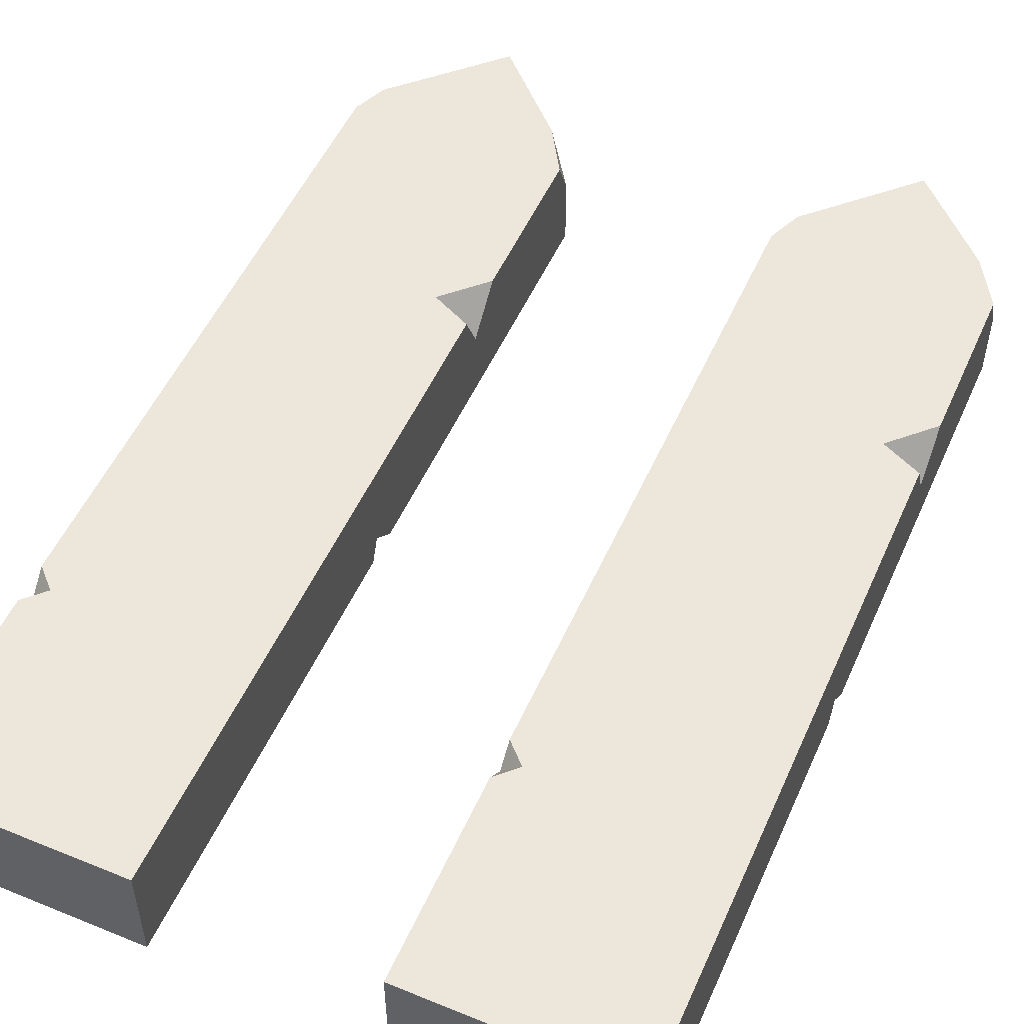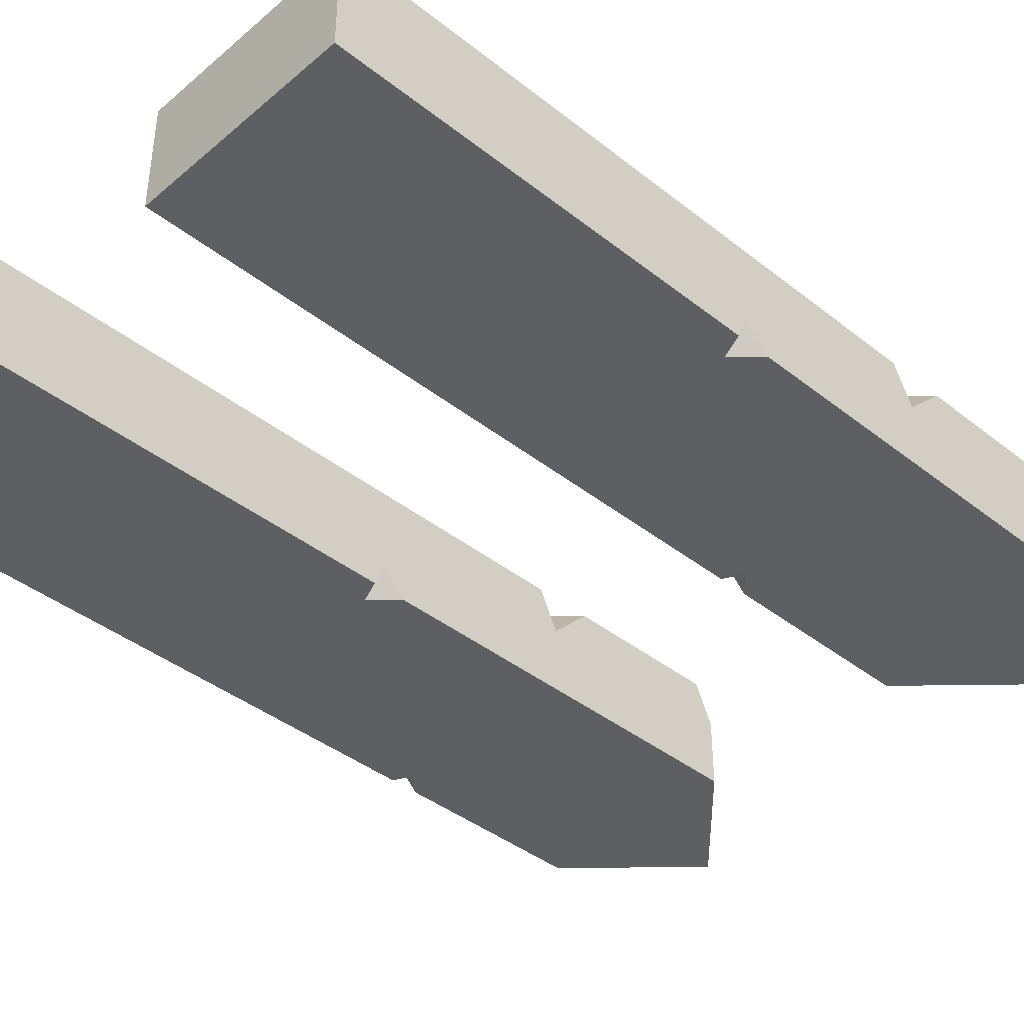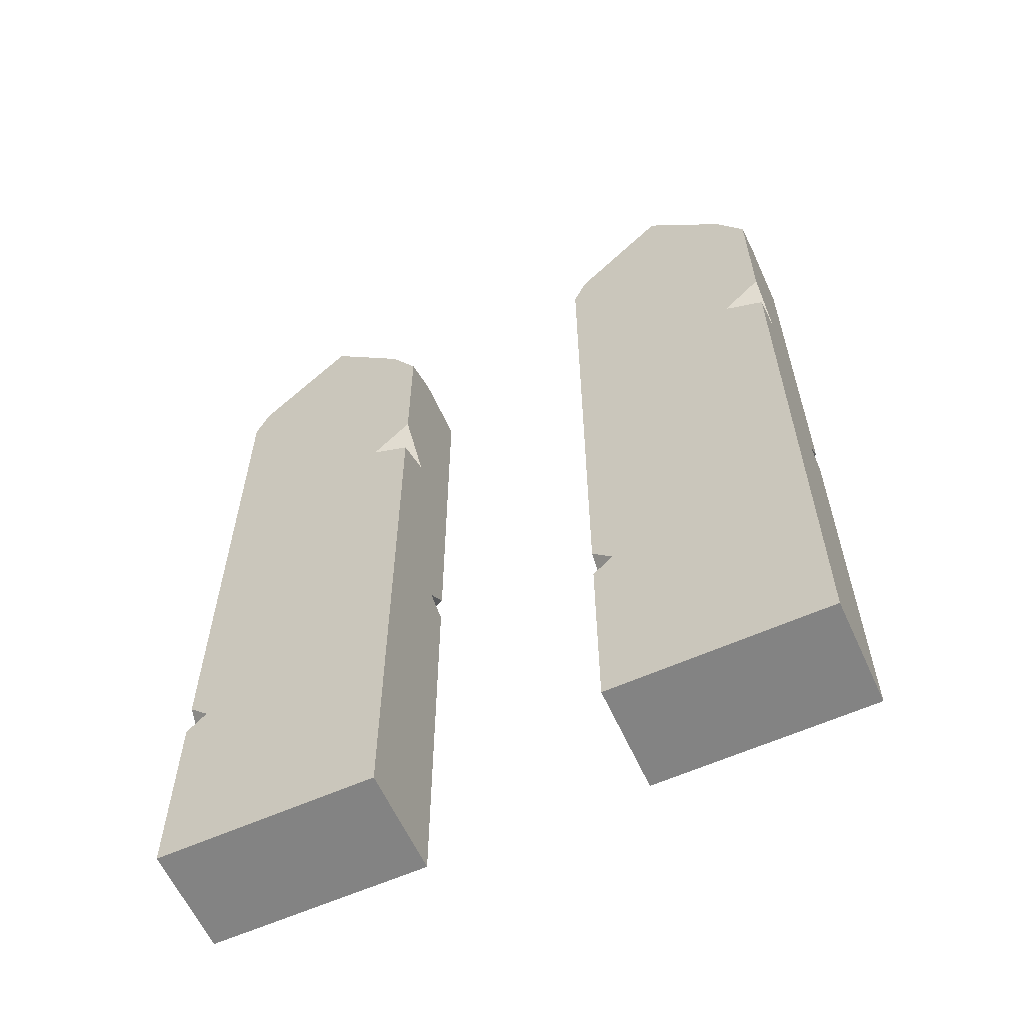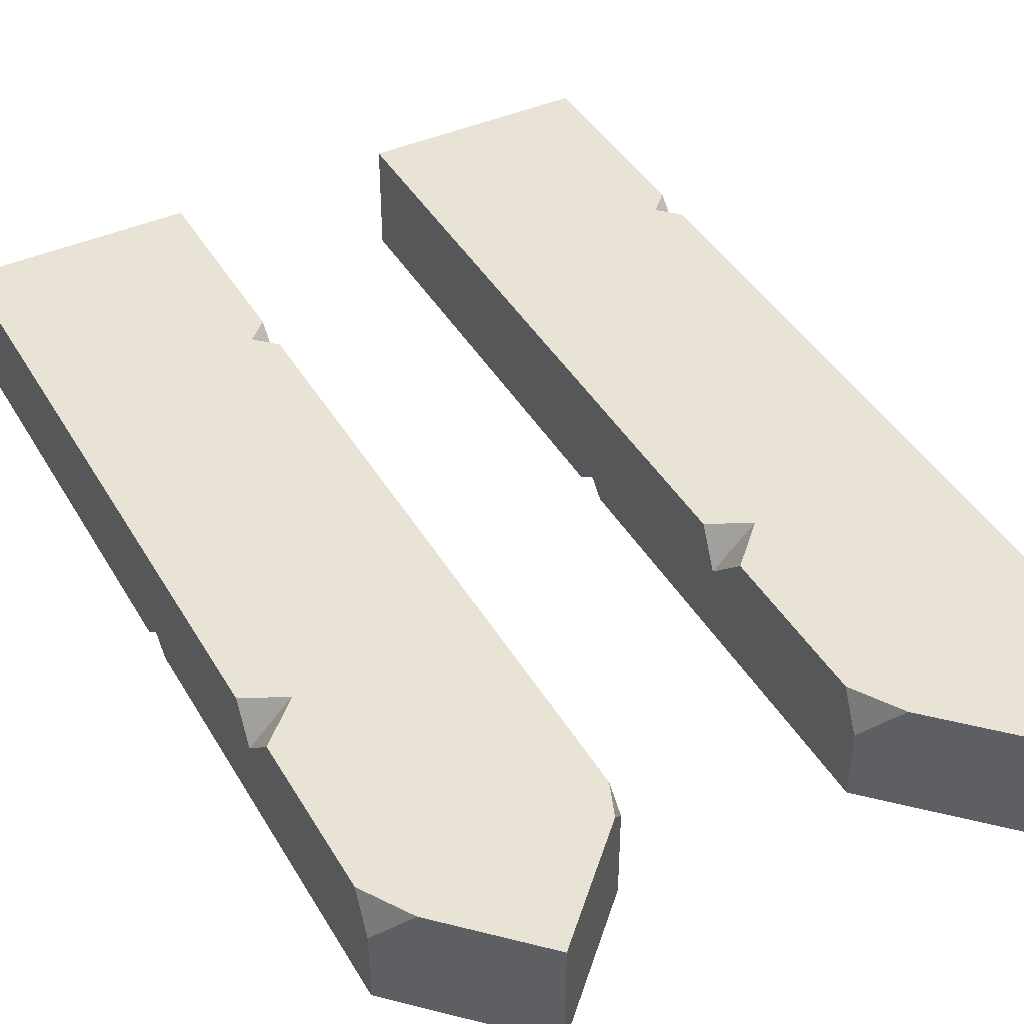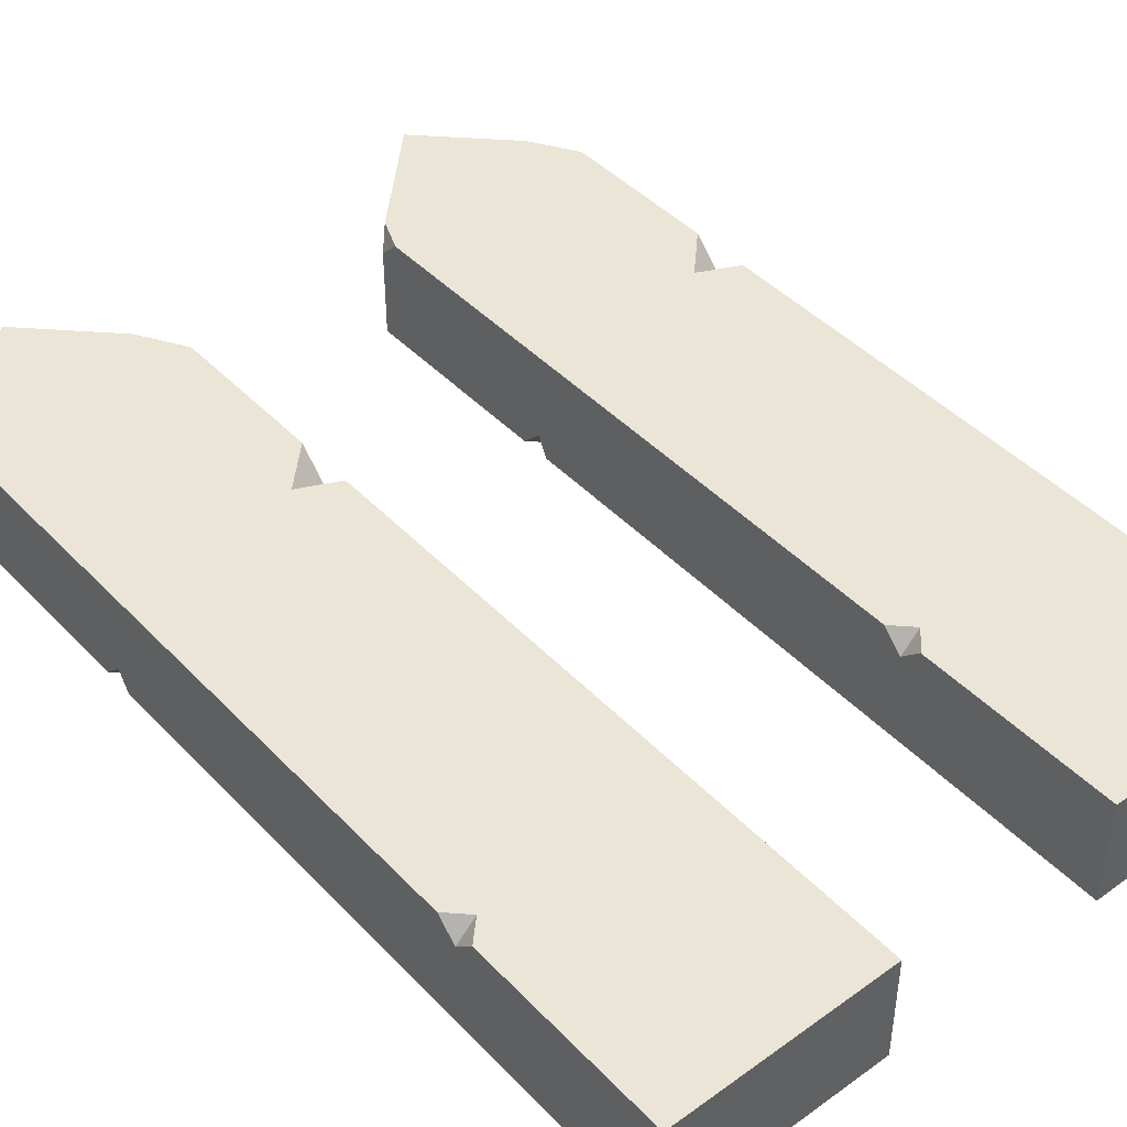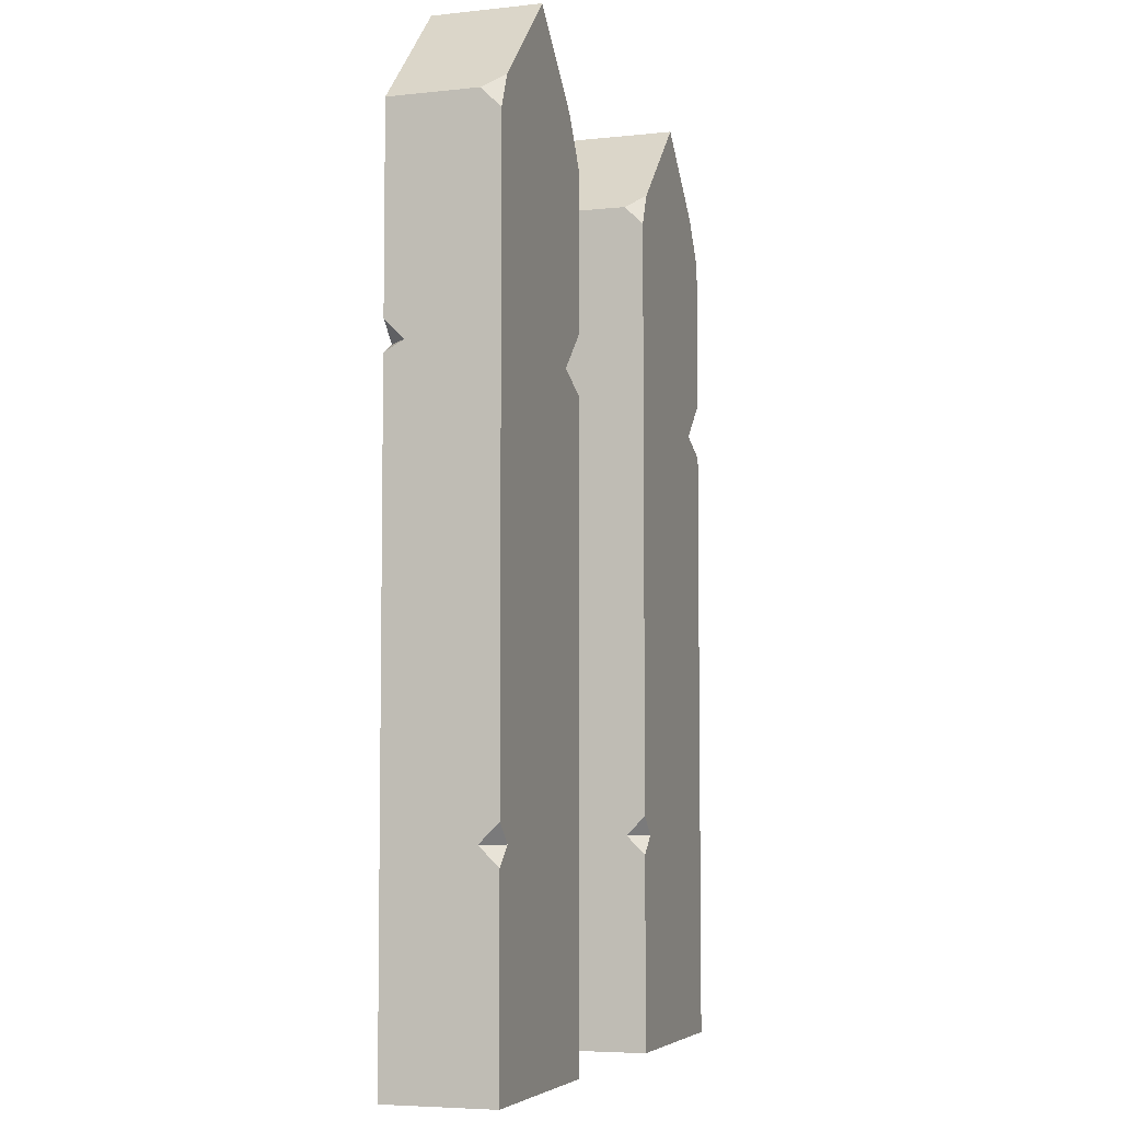
<metadata>
{"format":"obj","ext":"obj","renderer":"f3d","projection":"perspective","resolution":1024,"background":"white","views":[{"elev":52.3,"azim":23.7,"up":"+Z"},{"elev":-40.5,"azim":46.0,"up":"+Z"},{"elev":-61.0,"azim":24.4,"up":"+Y"},{"elev":42.2,"azim":151.8,"up":"+Z"},{"elev":44.2,"azim":-40.0,"up":"+Z"},{"elev":-5.7,"azim":-71.7,"up":"+Y"}]}
</metadata>
<code>
g Combined Mesh (root: scene) 10
v -46 3 30.73
v -46.23 3 30.5
v -46 2.909 30.5
v -48 1 31.32
v -47.82 1 31.5
v -48 0.82 31.5
v -48 1 31.32
v -48 1.18 31.5
v -47.82 1 31.5
v -47.82 5 30.5
v -48 5.18 30.5
v -48 5 30.68
v -48 7 31.32
v -47.87 7.127 31.5
v -48 6.82 31.5
v -47.82 5 30.5
v -48 5 30.68
v -48 4.903 30.5
v -46.37 5 31.5
v -46 5.367 31.5
v -46 5 31.13
v -46.26 7.26 31.5
v -46 7 31.13
v -46 6.829 31.5
v -46.37 5 31.5
v -46 5 31.13
v -46 4.823 31.5
v -46 3 30.73
v -46 3.228 30.5
v -46.23 3 30.5
v -47 -1 31.5
v -46 1 31.5
v -46 -1 31.5
v -47 1 31.5
v -48 -1 31.5
v -48 0.82 31.5
v -46 3 31.5
v -47 3 31.5
v -47.82 1 31.5
v -48 1.18 31.5
v -48 3 31.5
v -46 4.823 31.5
v -48 5 31.5
v -47 5 31.5
v -46.37 5 31.5
v -46 5.367 31.5
v -47 8 31.5
v -46 6.829 31.5
v -46.26 7.26 31.5
v -47 8 31.5
v -47 5 31.5
v -48 6.82 31.5
v -47.87 7.127 31.5
v -47 -1 30.5
v -46 -1 31.5
v -46 -1 30.5
v -47 -1 31.5
v -48 -1 31.5
v -48 -1 30.5
v -48 7 31.32
v -48 7 30.5
v -47 8 30.5
v -47 8 31.5
v -47.87 7.127 31.5
v -46 1 30.5
v -46 -1 30.5
v -46 -1 31.5
v -46 1 31.5
v -46 3 30.73
v -46 2.909 30.5
v -46 3 31.5
v -48 -1 31.5
v -48 -1 30.5
v -48 1 30.5
v -48 1 31.32
v -48 0.82 31.5
v -48 3 30.5
v -48 3 31.5
v -48 1.18 31.5
v -48 4.903 30.5
v -48 5 30.68
v -48 5 31.5
v -48 7 31.32
v -48 6.82 31.5
v -48 5 30.68
v -48 7 30.5
v -48 5.18 30.5
v -46.26 7.26 31.5
v -47 8 31.5
v -47 8 30.5
v -46 7 30.5
v -46 7 31.13
v -46 7 31.13
v -46 7 30.5
v -46 5 30.5
v -46 5 31.13
v -46 6.829 31.5
v -46 5.367 31.5
v -46 5 31.13
v -46 3.228 30.5
v -46 3 30.73
v -46 3 31.5
v -46 4.823 31.5
v -46 5 30.5
v -46 7 30.5
v -47 8 30.5
v -47 5 30.5
v -46 3.228 30.5
v -46.23 3 30.5
v -48 5.18 30.5
v -48 7 30.5
v -47.82 5 30.5
v -48 4.903 30.5
v -47 3 30.5
v -48 3 30.5
v -46 2.909 30.5
v -48 1 30.5
v -47 1 30.5
v -46 1 30.5
v -48 -1 30.5
v -46 -1 30.5
v -47 -1 30.5
v -42 3 30.73
v -42.23 3 30.5
v -42 2.909 30.5
v -44 1 31.32
v -43.82 1 31.5
v -44 0.82 31.5
v -44 1 31.32
v -44 1.18 31.5
v -43.82 1 31.5
v -43.82 5 30.5
v -44 5.18 30.5
v -44 5 30.68
v -44 7 31.32
v -43.87 7.127 31.5
v -44 6.82 31.5
v -43.82 5 30.5
v -44 5 30.68
v -44 4.903 30.5
v -42.37 5 31.5
v -42 5.367 31.5
v -42 5 31.13
v -42.26 7.26 31.5
v -42 7 31.13
v -42 6.829 31.5
v -42.37 5 31.5
v -42 5 31.13
v -42 4.823 31.5
v -42 3 30.73
v -42 3.228 30.5
v -42.23 3 30.5
v -43 -1 31.5
v -42 1 31.5
v -42 -1 31.5
v -43 1 31.5
v -44 -1 31.5
v -44 0.82 31.5
v -42 3 31.5
v -43 3 31.5
v -43.82 1 31.5
v -44 1.18 31.5
v -44 3 31.5
v -42 4.823 31.5
v -44 5 31.5
v -43 5 31.5
v -42.37 5 31.5
v -42 5.367 31.5
v -43 8 31.5
v -42 6.829 31.5
v -42.26 7.26 31.5
v -43 8 31.5
v -43 5 31.5
v -44 6.82 31.5
v -43.87 7.127 31.5
v -43 -1 30.5
v -42 -1 31.5
v -42 -1 30.5
v -43 -1 31.5
v -44 -1 31.5
v -44 -1 30.5
v -44 7 31.32
v -44 7 30.5
v -43 8 30.5
v -43 8 31.5
v -43.87 7.127 31.5
v -42 1 30.5
v -42 -1 30.5
v -42 -1 31.5
v -42 1 31.5
v -42 3 30.73
v -42 2.909 30.5
v -42 3 31.5
v -44 -1 31.5
v -44 -1 30.5
v -44 1 30.5
v -44 1 31.32
v -44 0.82 31.5
v -44 3 30.5
v -44 3 31.5
v -44 1.18 31.5
v -44 4.903 30.5
v -44 5 30.68
v -44 5 31.5
v -44 7 31.32
v -44 6.82 31.5
v -44 5 30.68
v -44 7 30.5
v -44 5.18 30.5
v -42.26 7.26 31.5
v -43 8 31.5
v -43 8 30.5
v -42 7 30.5
v -42 7 31.13
v -42 7 31.13
v -42 7 30.5
v -42 5 30.5
v -42 5 31.13
v -42 6.829 31.5
v -42 5.367 31.5
v -42 5 31.13
v -42 3.228 30.5
v -42 3 30.73
v -42 3 31.5
v -42 4.823 31.5
v -42 5 30.5
v -42 7 30.5
v -43 8 30.5
v -43 5 30.5
v -42 3.228 30.5
v -42.23 3 30.5
v -44 5.18 30.5
v -44 7 30.5
v -43.82 5 30.5
v -44 4.903 30.5
v -43 3 30.5
v -44 3 30.5
v -42 2.909 30.5
v -44 1 30.5
v -43 1 30.5
v -42 1 30.5
v -44 -1 30.5
v -42 -1 30.5
v -43 -1 30.5
g Combined Mesh (root: scene) 10_0
f 3 2 1
f 6 5 4
f 9 8 7
f 12 11 10
f 15 14 13
f 18 17 16
f 21 20 19
f 24 23 22
f 27 26 25
f 30 29 28
f 33 32 31
f 32 34 31
f 35 31 34
f 34 36 35
f 32 37 34
f 37 38 34
f 34 39 36
f 39 34 38
f 38 40 39
f 38 41 40
f 38 37 42
f 43 41 38
f 42 44 38
f 44 43 38
f 42 45 44
f 44 45 46
f 46 47 44
f 46 48 47
f 48 49 47
f 43 51 50
f 50 52 43
f 50 53 52
f 56 55 54
f 55 57 54
f 57 58 54
f 58 59 54
f 62 61 60
f 60 63 62
f 60 64 63
f 67 66 65
f 68 67 65
f 69 68 65
f 65 70 69
f 69 71 68
f 74 73 72
f 72 75 74
f 72 76 75
f 77 74 75
f 75 78 77
f 75 79 78
f 80 77 78
f 78 81 80
f 78 82 81
f 82 84 83
f 85 82 83
f 85 83 86
f 86 87 85
f 90 89 88
f 88 91 90
f 88 92 91
f 95 94 93
f 93 96 95
f 93 97 96
f 97 98 96
f 100 95 99
f 99 101 100
f 99 102 101
f 99 103 102
f 106 105 104
f 107 106 104
f 107 104 108
f 107 108 109
f 110 106 107
f 110 111 106
f 107 112 110
f 113 112 107
f 109 114 107
f 113 107 114
f 114 115 113
f 114 109 116
f 117 115 114
f 118 114 116
f 118 117 114
f 116 119 118
f 120 117 118
f 119 121 118
f 122 120 118
f 121 122 118
g Combined Mesh (root: scene) 10_1
f 125 124 123
f 128 127 126
f 131 130 129
f 134 133 132
f 137 136 135
f 140 139 138
f 143 142 141
f 146 145 144
f 149 148 147
f 152 151 150
f 155 154 153
f 154 156 153
f 157 153 156
f 156 158 157
f 154 159 156
f 159 160 156
f 156 161 158
f 161 156 160
f 160 162 161
f 160 163 162
f 160 159 164
f 165 163 160
f 164 166 160
f 166 165 160
f 164 167 166
f 166 167 168
f 168 169 166
f 168 170 169
f 170 171 169
f 165 173 172
f 172 174 165
f 172 175 174
f 178 177 176
f 177 179 176
f 179 180 176
f 180 181 176
f 184 183 182
f 182 185 184
f 182 186 185
f 189 188 187
f 190 189 187
f 191 190 187
f 187 192 191
f 191 193 190
f 196 195 194
f 194 197 196
f 194 198 197
f 199 196 197
f 197 200 199
f 197 201 200
f 202 199 200
f 200 203 202
f 200 204 203
f 204 206 205
f 207 204 205
f 207 205 208
f 208 209 207
f 212 211 210
f 210 213 212
f 210 214 213
f 217 216 215
f 215 218 217
f 215 219 218
f 219 220 218
f 222 217 221
f 221 223 222
f 221 224 223
f 221 225 224
f 228 227 226
f 229 228 226
f 229 226 230
f 229 230 231
f 232 228 229
f 232 233 228
f 229 234 232
f 235 234 229
f 231 236 229
f 235 229 236
f 236 237 235
f 236 231 238
f 239 237 236
f 240 236 238
f 240 239 236
f 238 241 240
f 242 239 240
f 241 243 240
f 244 242 240
f 243 244 240

</code>
